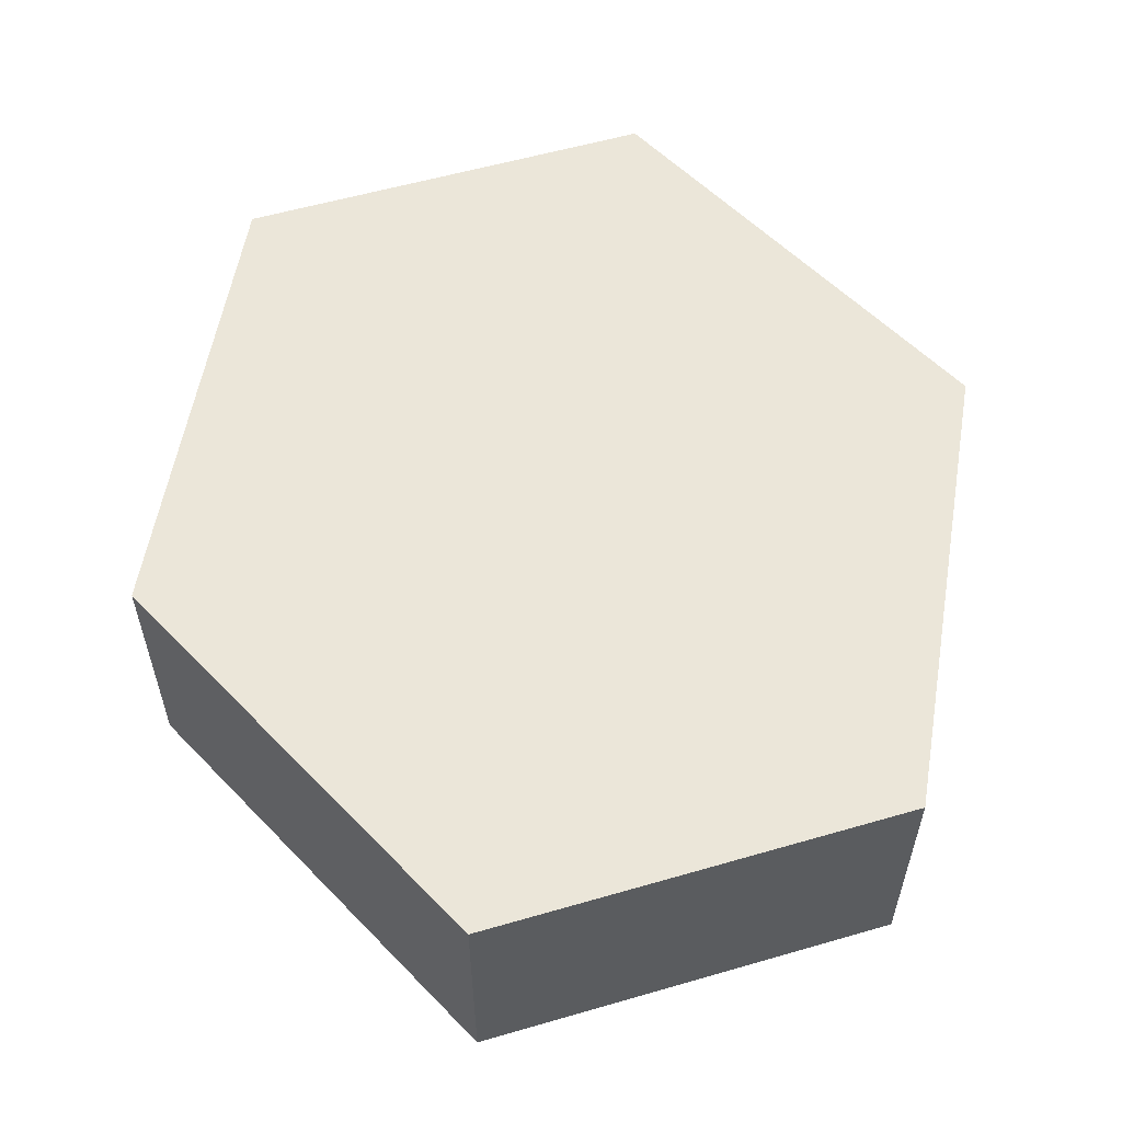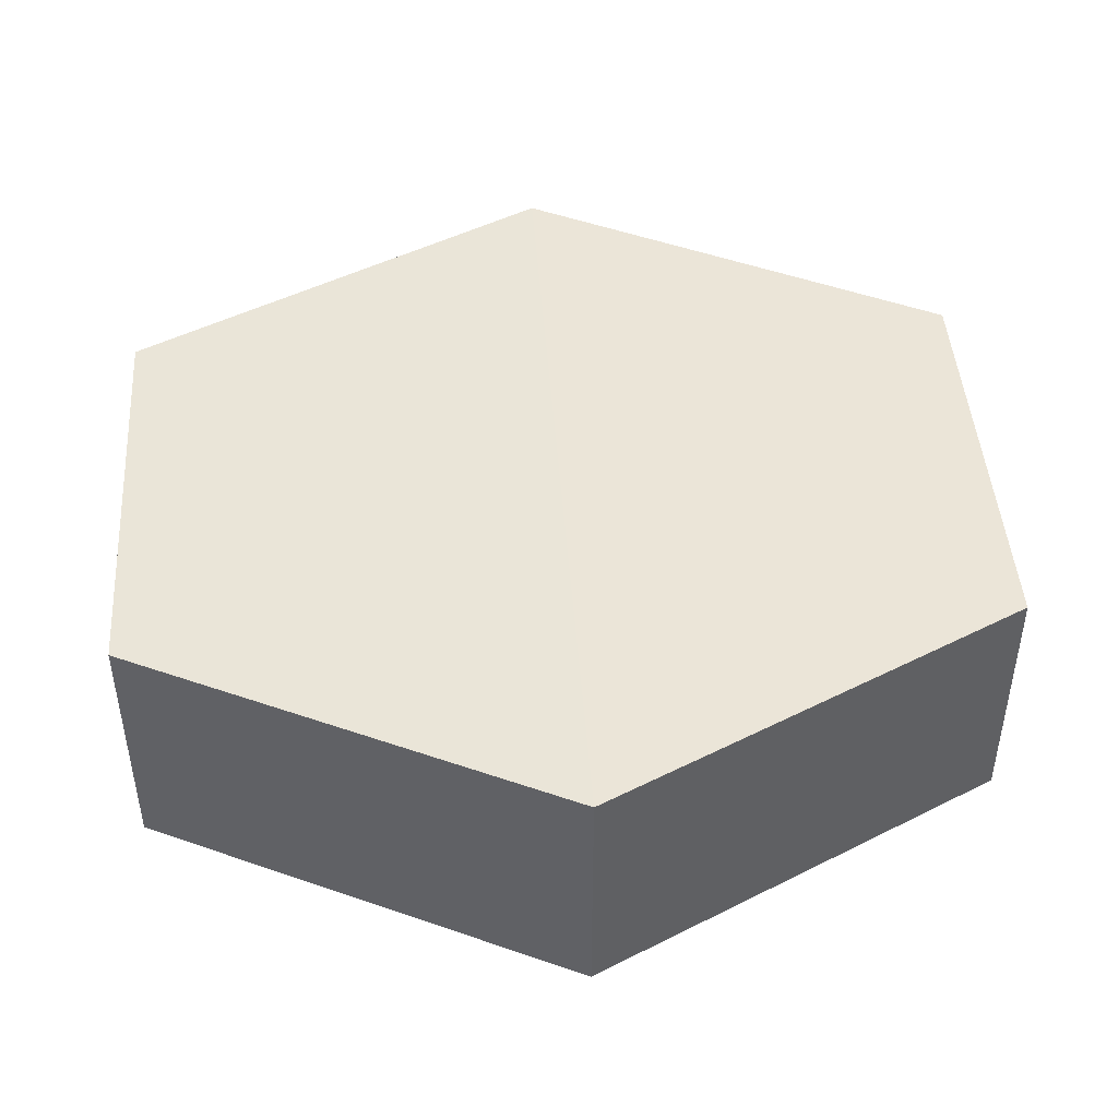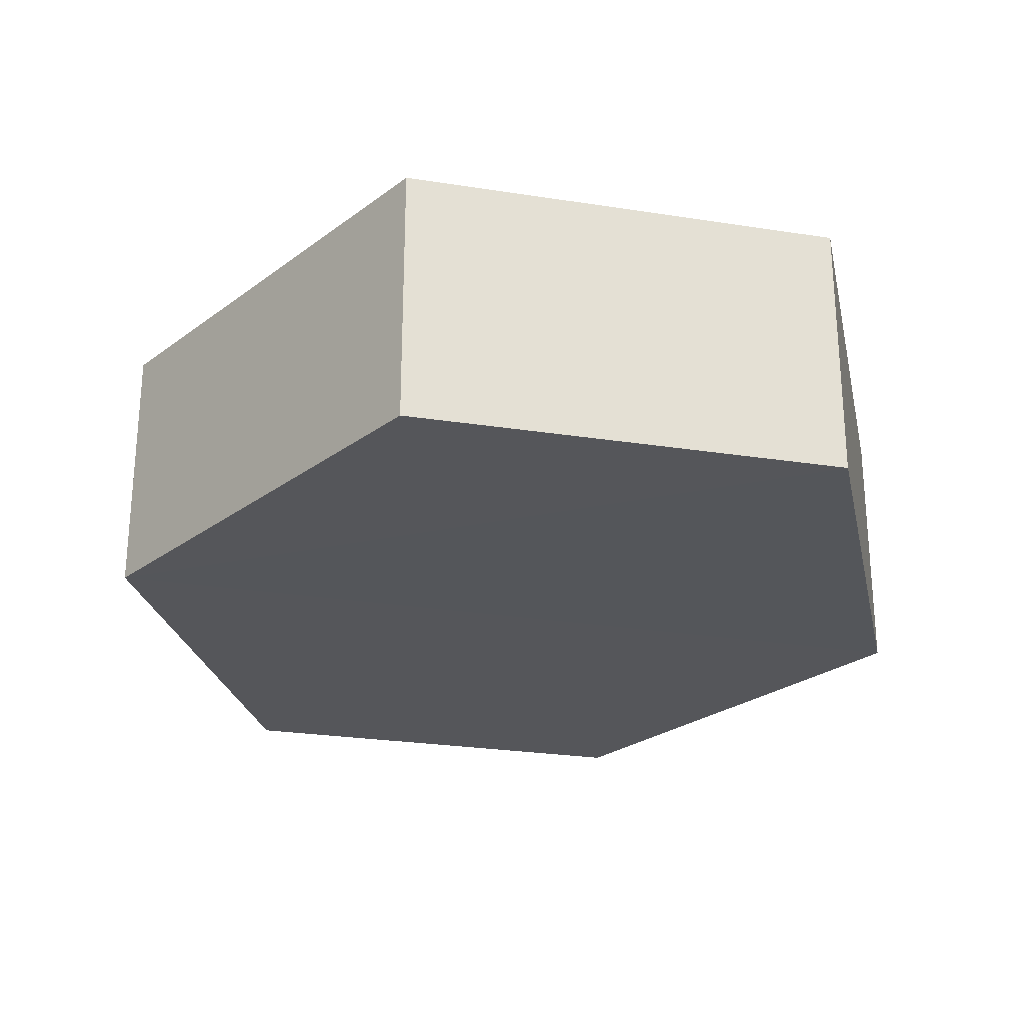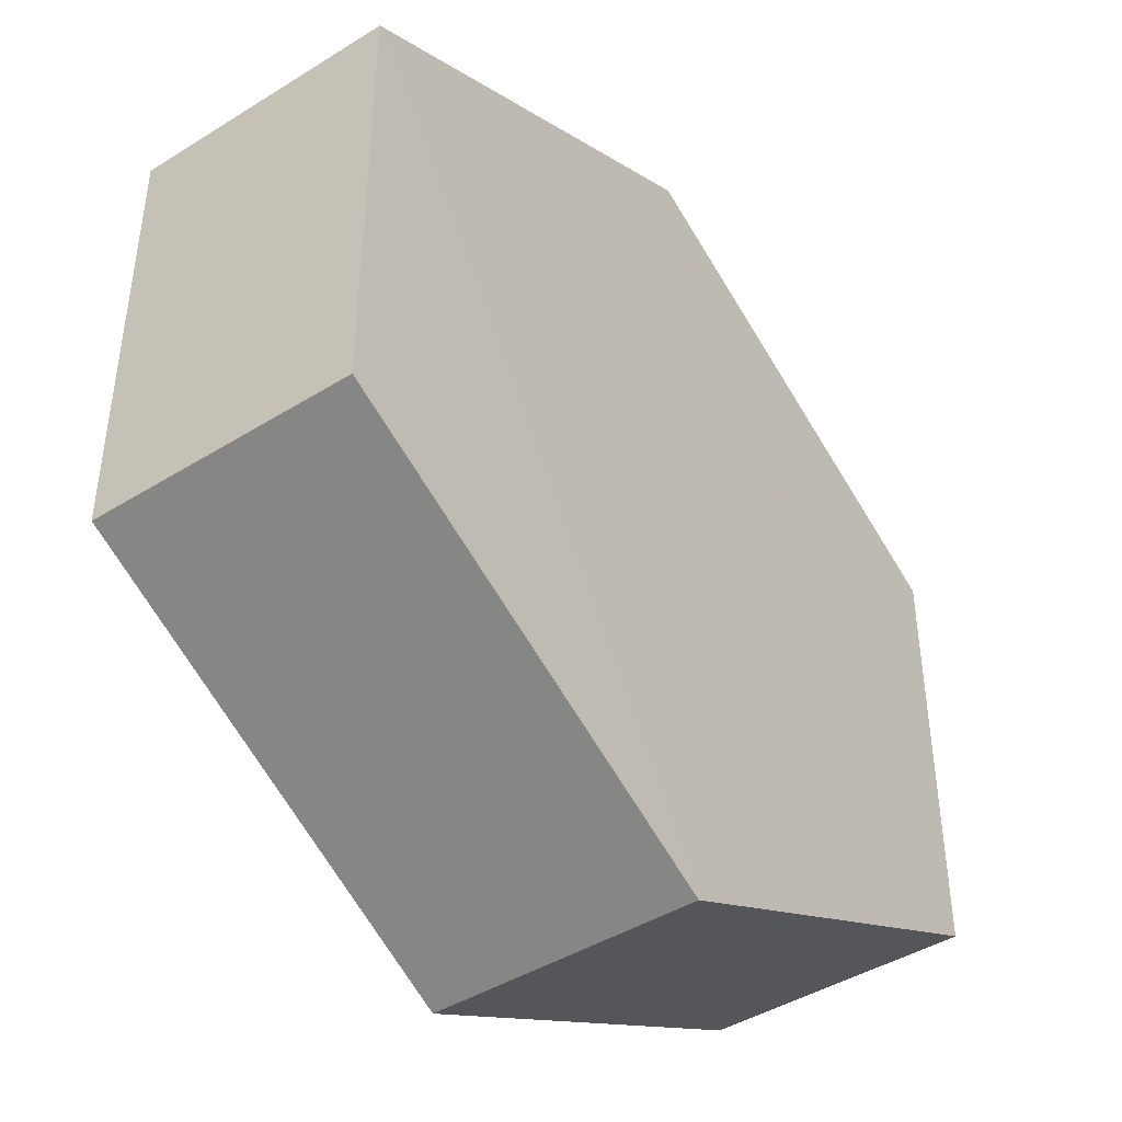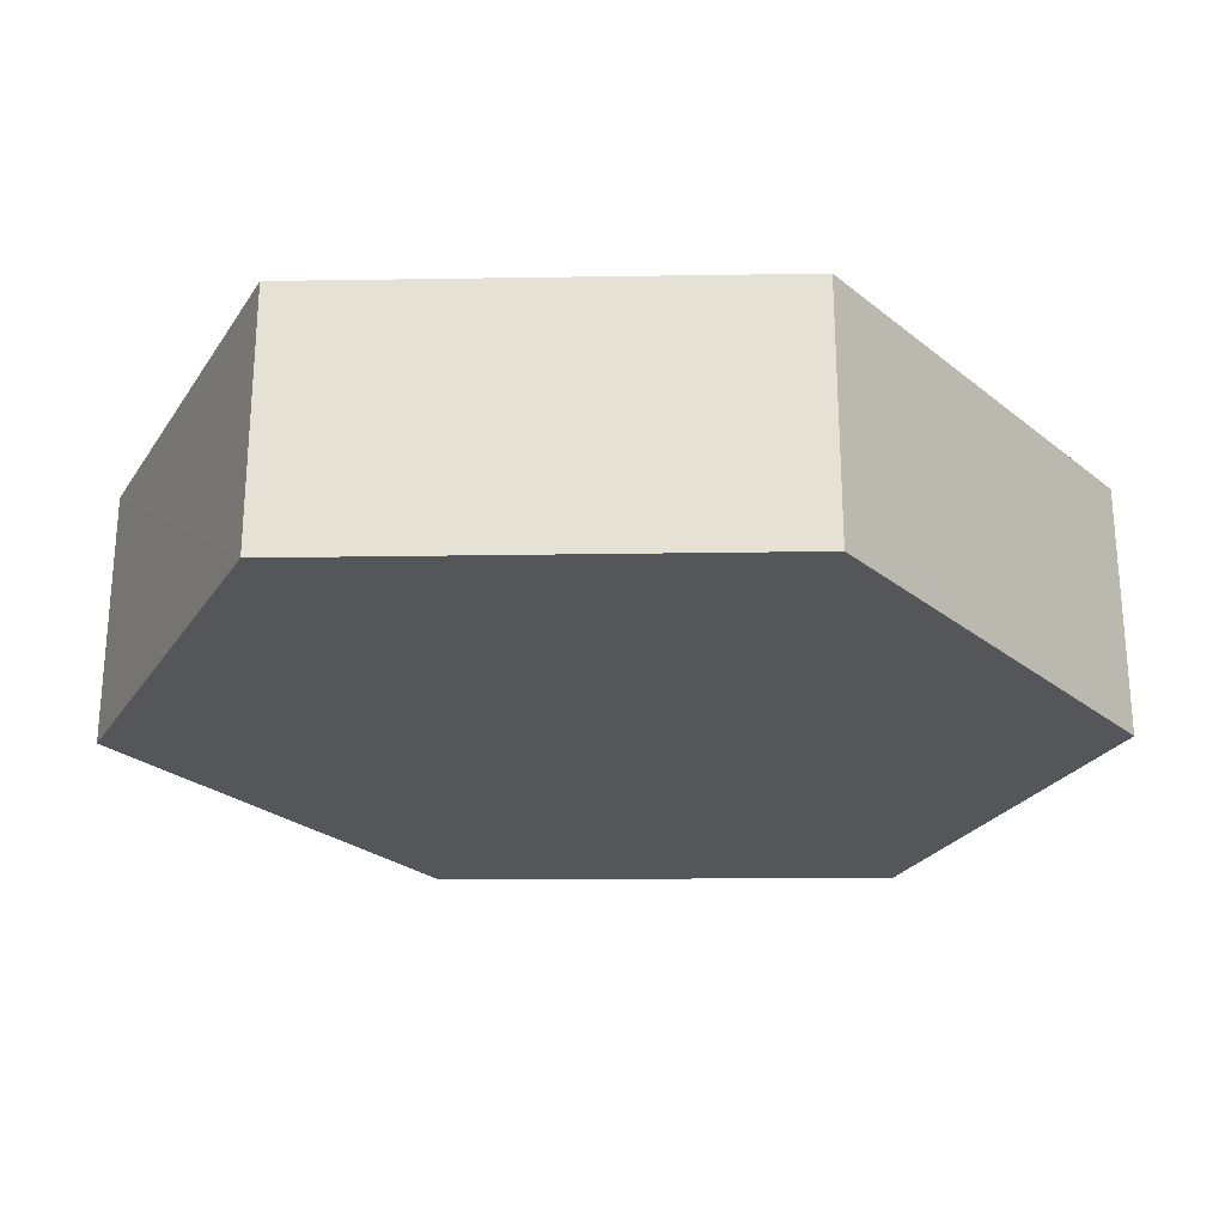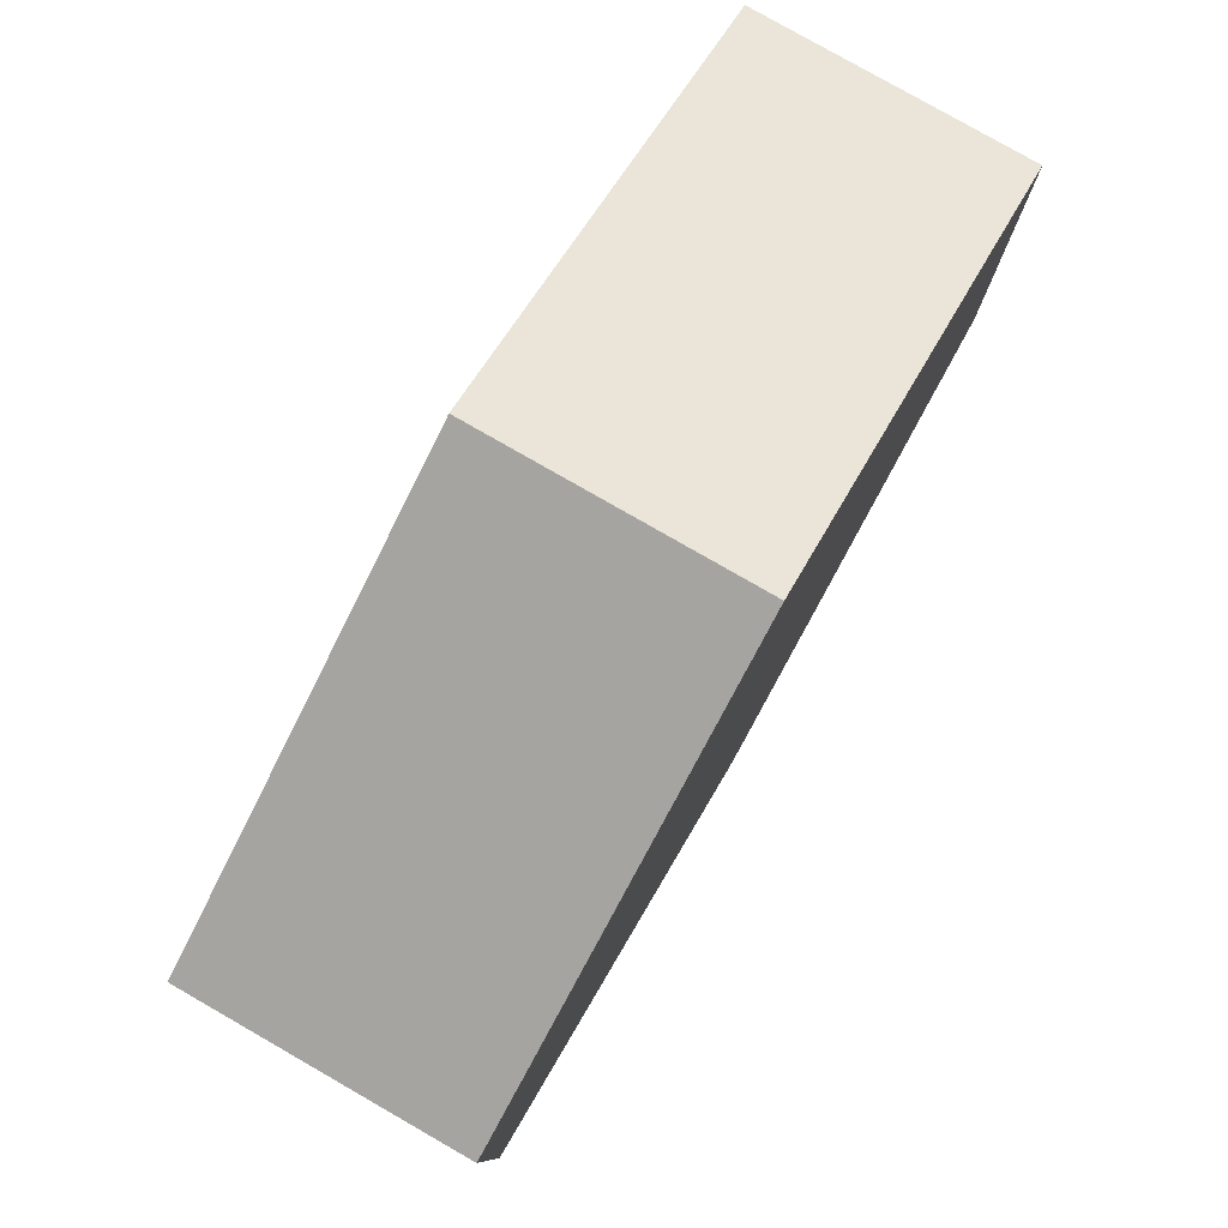
<metadata>
{"format":"obj","ext":"obj","renderer":"f3d","projection":"perspective","resolution":1024,"background":"white","views":[{"elev":57.0,"azim":73.1,"up":"+Z"},{"elev":45.5,"azim":176.0,"up":"+Z"},{"elev":-25.8,"azim":75.8,"up":"+Z"},{"elev":-43.7,"azim":126.4,"up":"+Y"},{"elev":-25.4,"azim":-25.4,"up":"+Z"},{"elev":80.0,"azim":-60.4,"up":"+Y"}]}
</metadata>
<code>
o 7414
v 2230 1888 15.65
v 2230 1888 15.66
v 2230 1888 15.65
v 2230 1888 15.65
v 2230 1888 15.65
v 2230 1888 15.66
v 2230 1888 15.65
v 2230 1888 15.65
v 2230 1888 15.65
v 2230 1888 15.66
v 2230 1888 15.66
v 2230 1888 15.65
v 2230 1888 15.66
v 2230 1888 15.66
v 2230 1888 15.66
v 2230 1888 15.66
v 2230 1888 15.66
v 2230 1888 15.65
v 2230 1888 15.66
v 2230 1888 15.65
v 2230 1888 15.65
v 2230 1888 15.65
v 2230 1888 15.65
v 2230 1888 15.66
v 2230 1888 15.65
v 2230 1888 15.65
v 2230 1888 15.65
v 2230 1888 15.65
v 2230 1888 15.66
v 2230 1888 15.66
v 2230 1888 15.66
v 2230 1888 15.66
v 2230 1888 15.65
v 2230 1888 15.66
v 2230 1888 15.66
v 2230 1888 15.66
f 1 2 3
f 2 4 5
f 6 7 4
f 8 7 9
f 10 6 11
f 10 12 13
f 11 14 15
f 12 16 17
f 18 14 16
f 19 16 14
f 18 20 21
f 19 21 20
f 22 21 23
f 24 20 25
f 26 24 27
f 26 28 22
f 28 29 30
f 31 29 32
f 33 30 34
f 35 33 36

</code>
